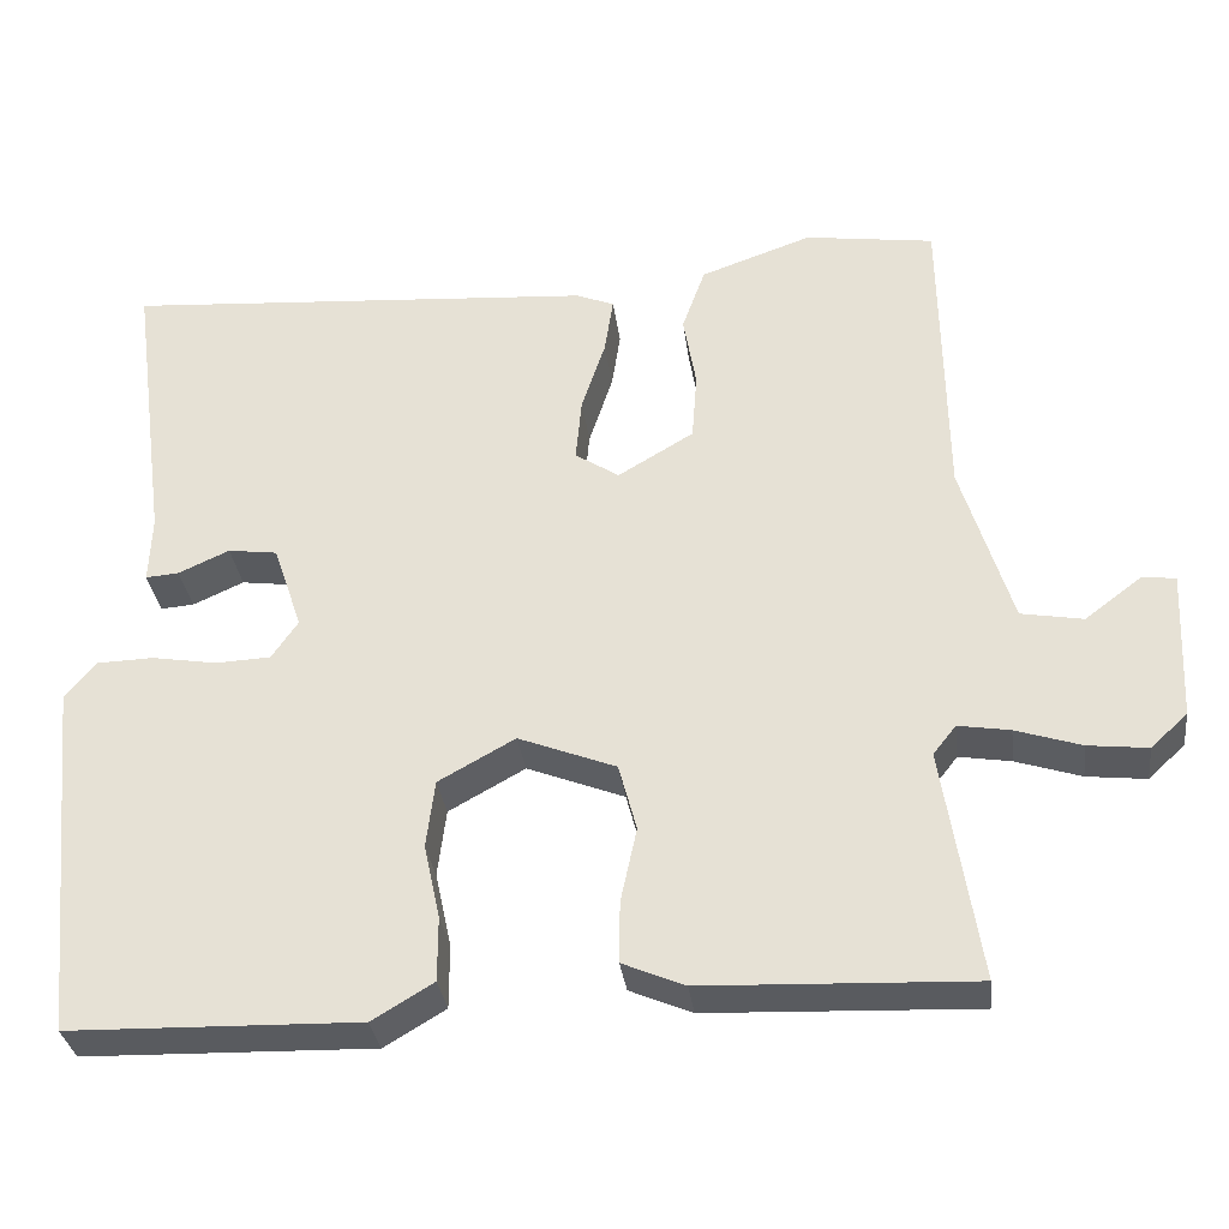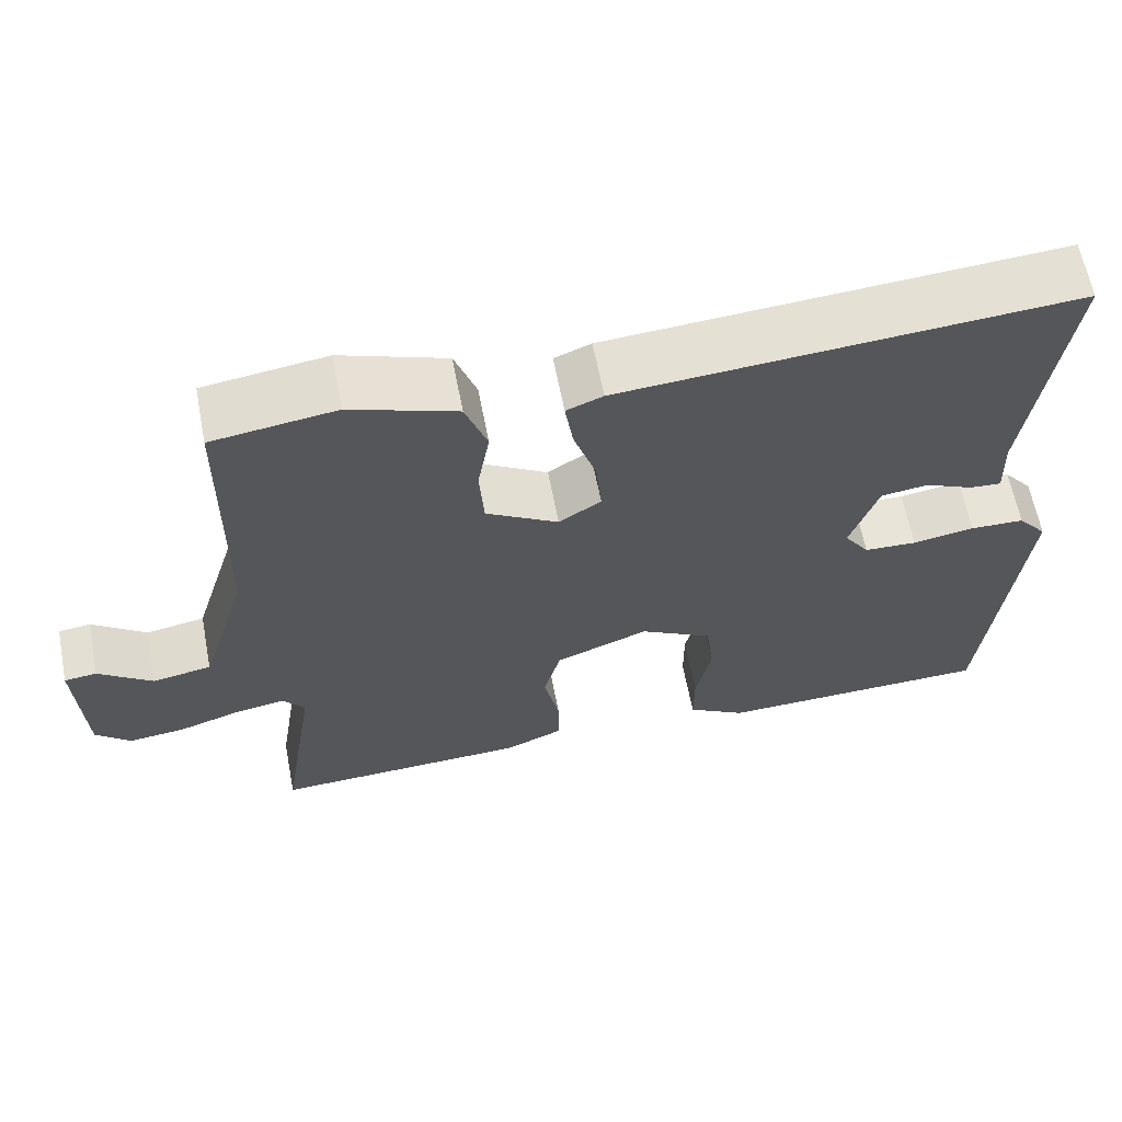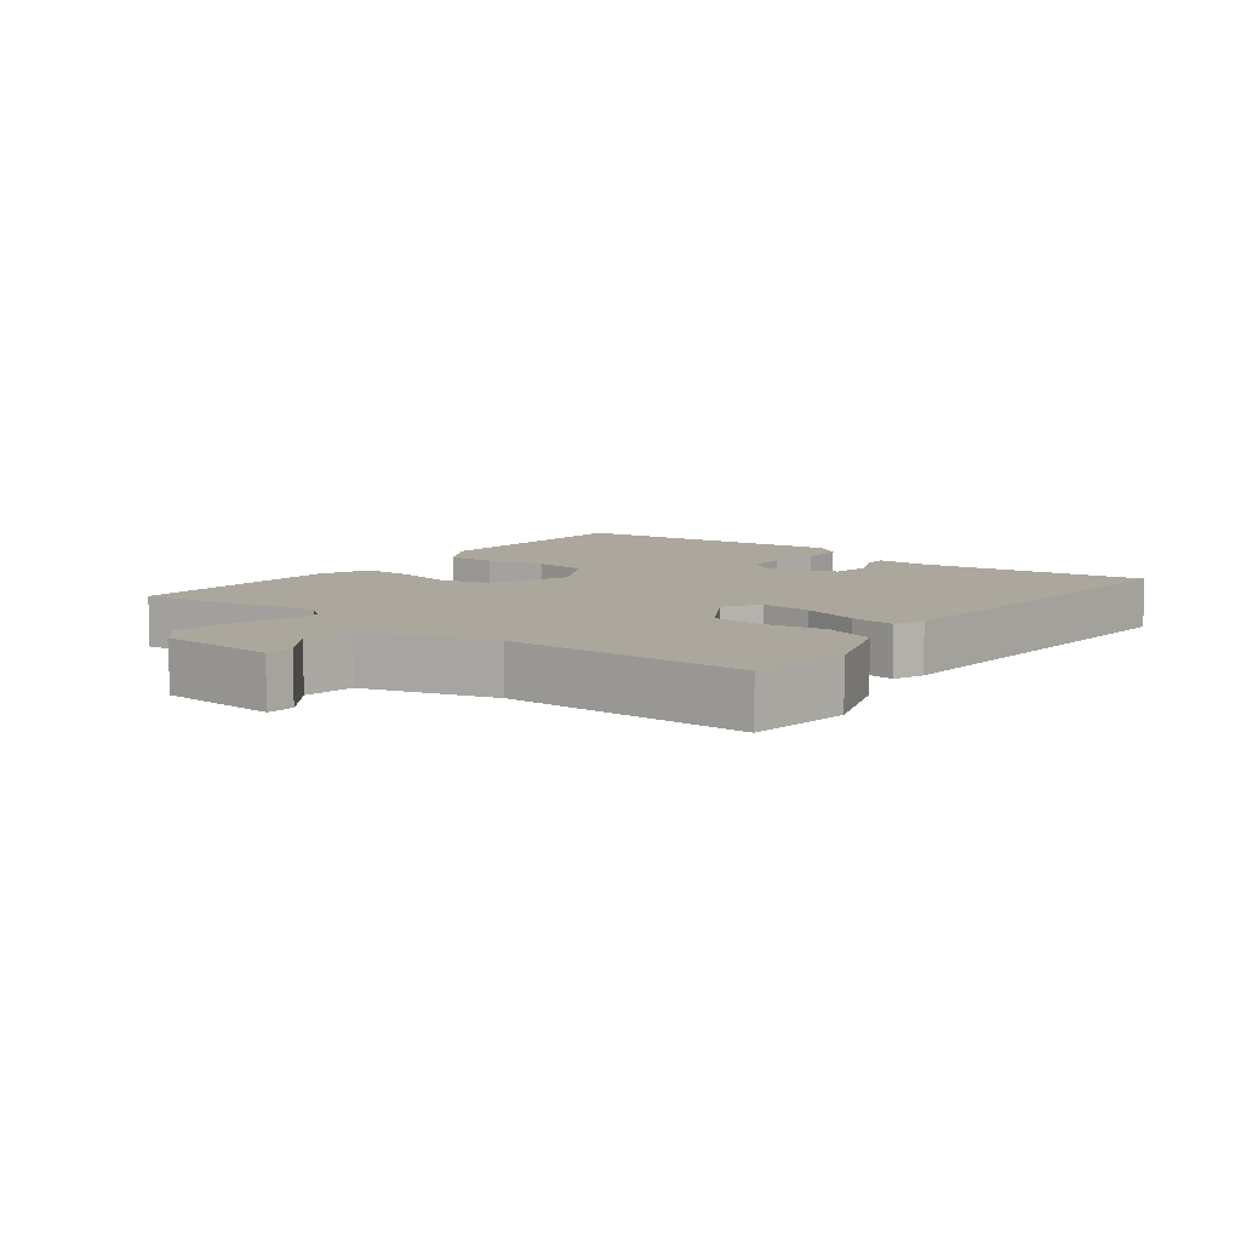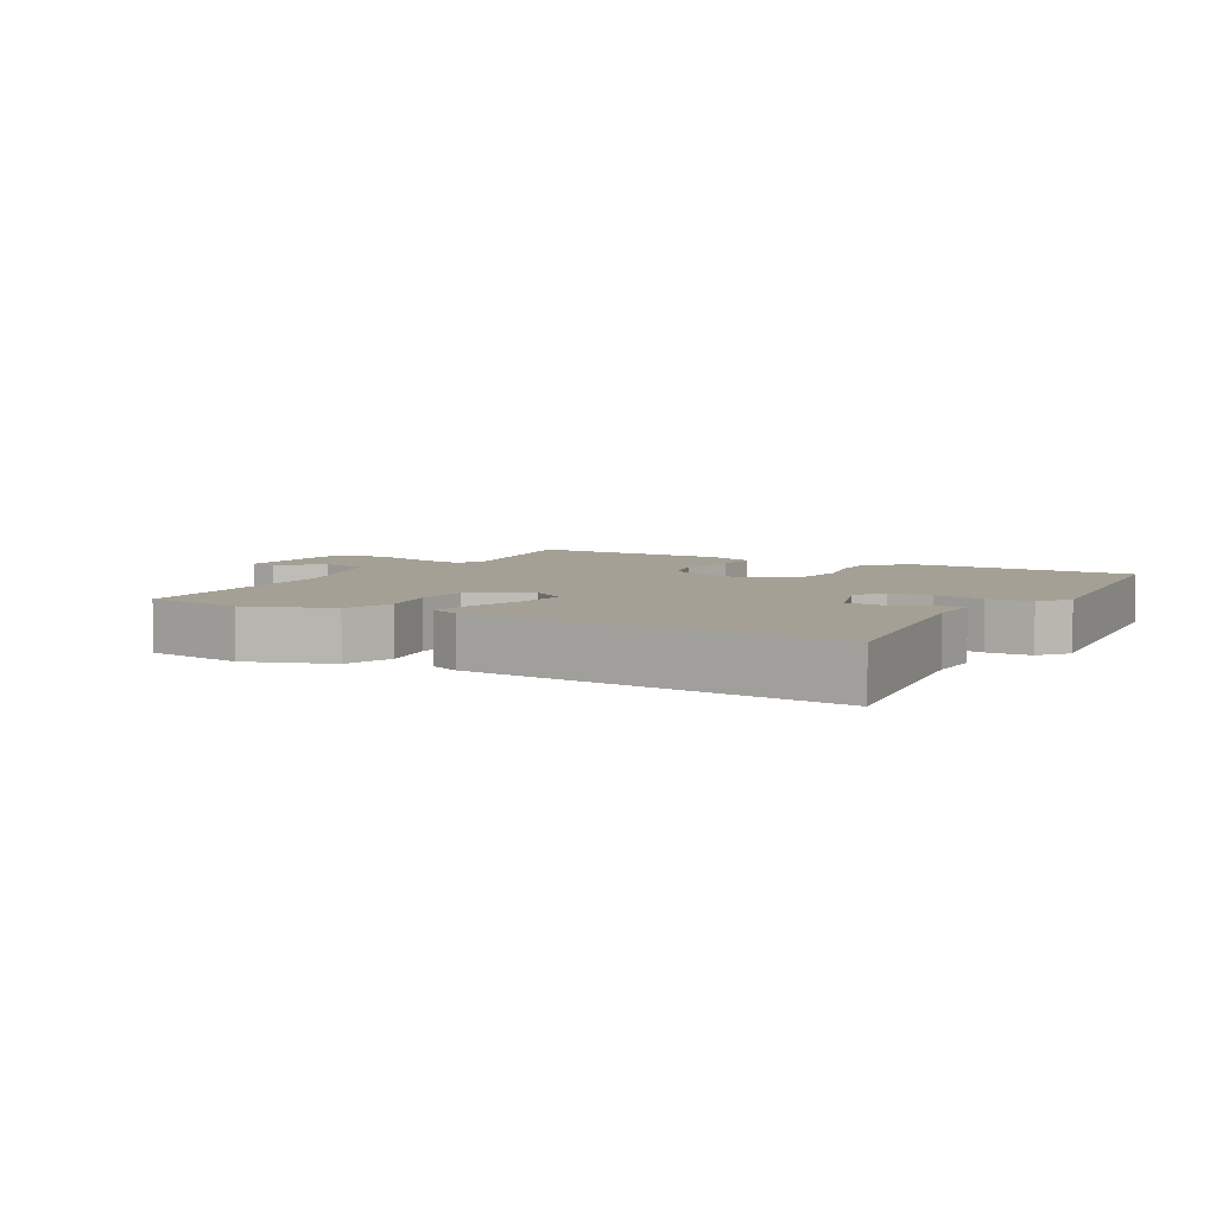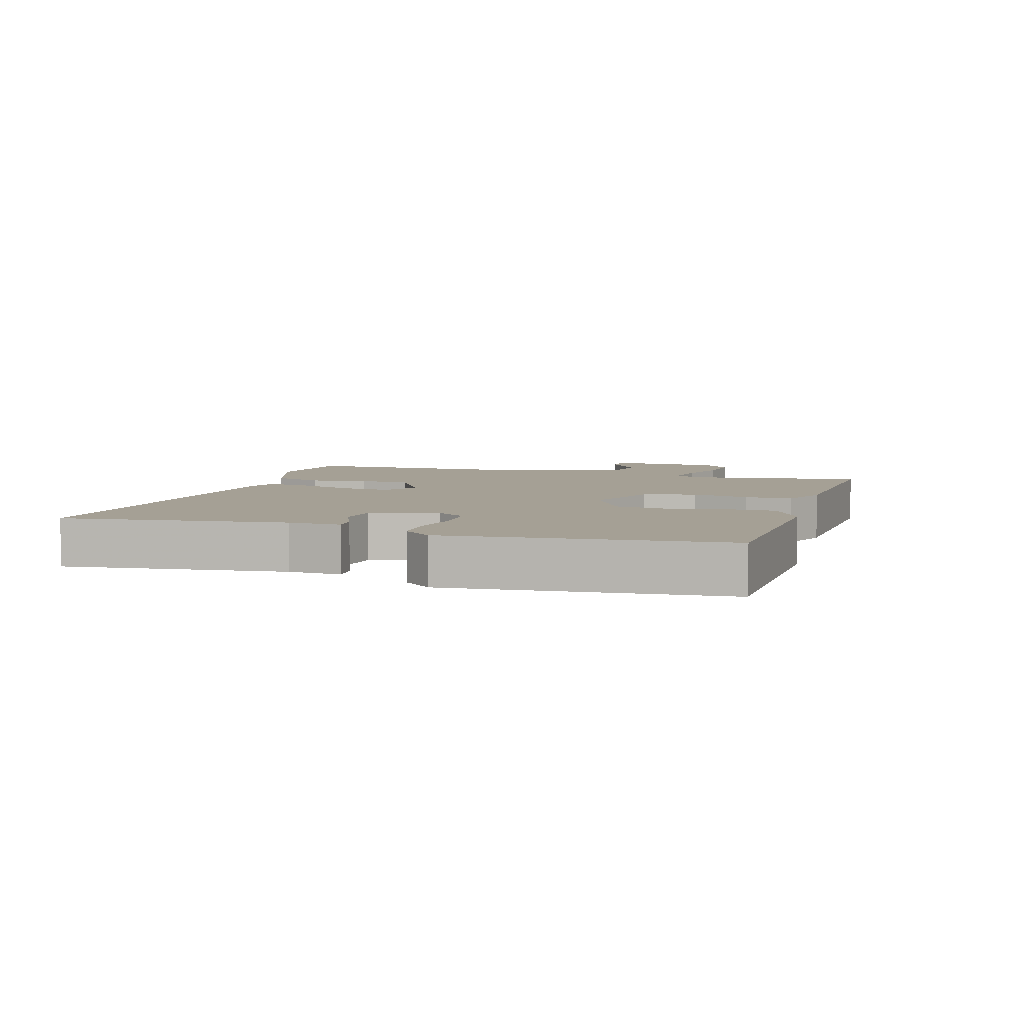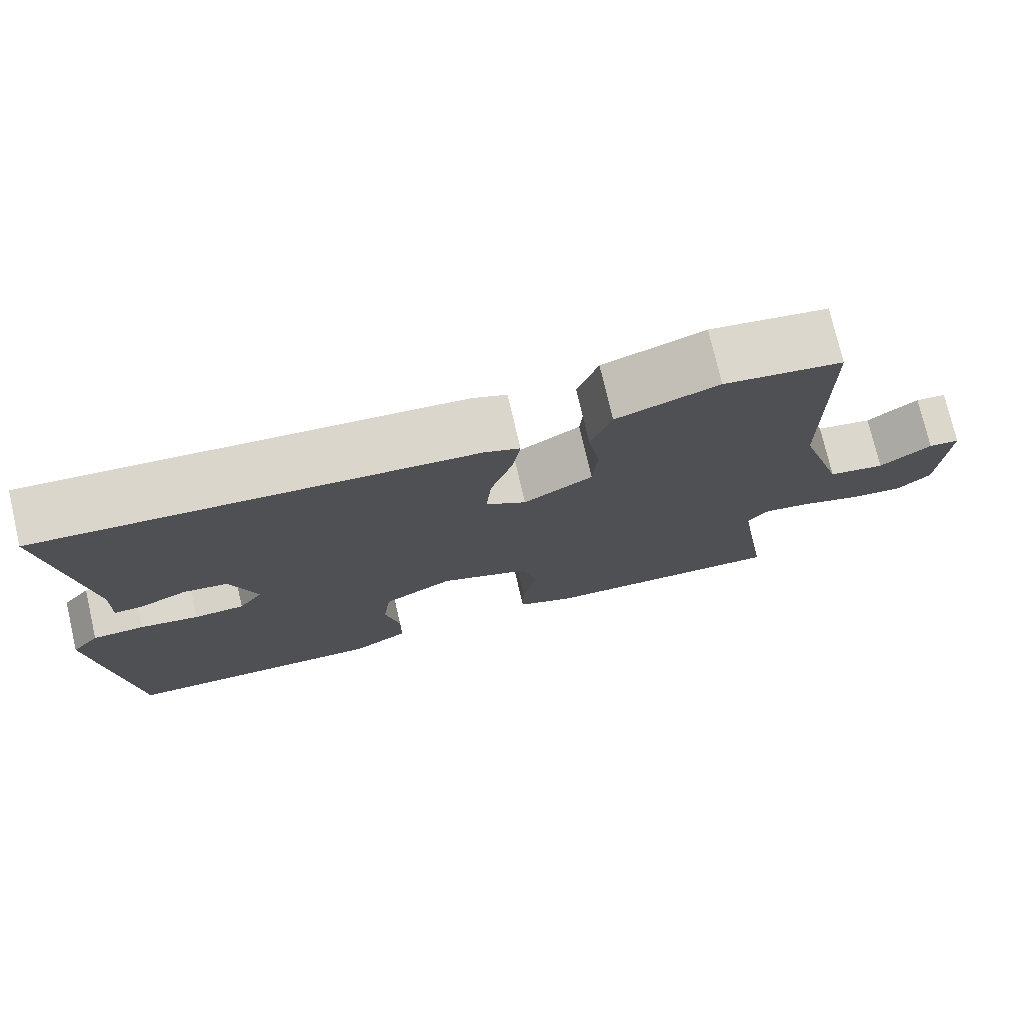
<metadata>
{"format":"obj","ext":"obj","renderer":"f3d","projection":"perspective","resolution":1024,"background":"white","views":[{"elev":-32.5,"azim":-172.7,"up":"+Z"},{"elev":62.8,"azim":-10.9,"up":"+Z"},{"elev":8.4,"azim":-52.5,"up":"+Y"},{"elev":5.7,"azim":29.4,"up":"+Y"},{"elev":5.9,"azim":107.4,"up":"+Y"},{"elev":75.4,"azim":166.9,"up":"+Z"}]}
</metadata>
<code>
v 0.5 0.07 -0.5
v 0.159 0.07 -0.509
v 0.087 0.07 -0.466
v 0.087 0.07 -0.39
v 0.106 0.07 -0.302
v 0.096 0.07 -0.222
v 0.006 0.07 -0.172
v -0.109 0.07 -0.217
v -0.13 0.07 -0.296
v -0.111 0.07 -0.384
v -0.11 0.07 -0.456
v -0.183 0.07 -0.487
v -0.5 0.07 -0.5
v -0.457 0.07 -0.226
v -0.484 0.07 -0.192
v -0.545 0.07 -0.202
v -0.622 0.07 -0.227
v -0.692 0.07 -0.235
v -0.735 0.07 -0.195
v -0.743 0.07 -0.019
v -0.703 0.07 -0.015
v -0.637 0.07 -0.065
v -0.564 0.07 -0.052
v -0.505 0.07 0.141
v -0.5 0.07 0.5
v -0.348 0.07 0.522
v -0.217 0.07 0.476
v -0.19 0.07 0.4
v -0.205 0.07 0.313
v -0.199 0.07 0.233
v -0.11 0.07 0.18
v -0.058 0.07 0.214
v -0.065 0.07 0.289
v -0.093 0.07 0.374
v -0.103 0.07 0.441
v -0.058 0.07 0.459
v 0.5 0.07 0.5
v 0.455 0.07 0.162
v 0.458 0.07 0.082
v 0.419 0.07 0.085
v 0.359 0.07 0.112
v 0.301 0.07 0.104
v 0.267 0.07 0.003
v 0.298 0.07 -0.042
v 0.363 0.07 -0.045
v 0.439 0.07 -0.032
v 0.506 0.07 -0.034
v 0.542 0.07 -0.078
v 0.5 0 -0.5
v 0.159 0 -0.509
v 0.087 0 -0.466
v 0.087 0 -0.39
v 0.106 0 -0.302
v 0.096 0 -0.222
v 0.006 0 -0.172
v -0.109 0 -0.217
v -0.13 0 -0.296
v -0.111 0 -0.384
v -0.11 0 -0.456
v -0.183 0 -0.487
v -0.5 0 -0.5
v -0.457 0 -0.226
v -0.484 0 -0.192
v -0.545 0 -0.202
v -0.622 0 -0.227
v -0.692 0 -0.235
v -0.735 0 -0.195
v -0.743 0 -0.019
v -0.703 0 -0.015
v -0.637 0 -0.065
v -0.564 0 -0.052
v -0.505 0 0.141
v -0.5 0 0.5
v -0.348 0 0.522
v -0.217 0 0.476
v -0.19 0 0.4
v -0.205 0 0.313
v -0.199 0 0.233
v -0.11 0 0.18
v -0.058 0 0.214
v -0.065 0 0.289
v -0.093 0 0.374
v -0.103 0 0.441
v -0.058 0 0.459
v 0.5 0 0.5
v 0.455 0 0.162
v 0.458 0 0.082
v 0.419 0 0.085
v 0.359 0 0.112
v 0.301 0 0.104
v 0.267 0 0.003
v 0.298 0 -0.042
v 0.363 0 -0.045
v 0.439 0 -0.032
v 0.506 0 -0.034
v 0.542 0 -0.078
f 3 4 5
f 2 3 5
f 1 2 5
f 48 1 5
f 47 48 5
f 46 47 5
f 45 46 5
f 44 45 5 6
f 43 44 6 7
f 42 43 7 8
f 38 39 40 41
f 38 41 42
f 37 38 42
f 36 37 42
f 35 36 42
f 34 35 42
f 33 34 42
f 32 33 42
f 31 32 42 8
f 27 28 29
f 26 27 29
f 25 26 29
f 24 25 29
f 23 24 29 30
f 20 21 22
f 19 20 22
f 18 19 22
f 17 18 22
f 16 17 22
f 15 16 22 23
f 31 8 9
f 30 31 9
f 23 30 9
f 15 23 9
f 14 15 9
f 12 13 14
f 11 12 14
f 10 11 14
f 9 10 14
f 53 52 51
f 53 51 50
f 53 50 49
f 53 49 96
f 53 96 95
f 53 95 94
f 53 94 93
f 54 53 93 92
f 55 54 92 91
f 56 55 91 90
f 89 88 87 86
f 90 89 86
f 90 86 85
f 90 85 84
f 90 84 83
f 90 83 82
f 90 82 81
f 90 81 80
f 56 90 80 79
f 77 76 75
f 77 75 74
f 77 74 73
f 77 73 72
f 78 77 72 71
f 70 69 68
f 70 68 67
f 70 67 66
f 70 66 65
f 70 65 64
f 71 70 64 63
f 57 56 79
f 57 79 78
f 57 78 71
f 57 71 63
f 57 63 62
f 62 61 60
f 62 60 59
f 62 59 58
f 62 58 57
f 1 49 50 2
f 2 50 51 3
f 3 51 52 4
f 4 52 53 5
f 5 53 54 6
f 6 54 55 7
f 7 55 56 8
f 8 56 57 9
f 9 57 58 10
f 10 58 59 11
f 11 59 60 12
f 12 60 61 13
f 13 61 62 14
f 14 62 63 15
f 15 63 64 16
f 16 64 65 17
f 17 65 66 18
f 18 66 67 19
f 19 67 68 20
f 20 68 69 21
f 21 69 70 22
f 22 70 71 23
f 23 71 72 24
f 24 72 73 25
f 25 73 74 26
f 26 74 75 27
f 27 75 76 28
f 28 76 77 29
f 29 77 78 30
f 30 78 79 31
f 31 79 80 32
f 32 80 81 33
f 33 81 82 34
f 34 82 83 35
f 35 83 84 36
f 36 84 85 37
f 37 85 86 38
f 38 86 87 39
f 39 87 88 40
f 40 88 89 41
f 41 89 90 42
f 42 90 91 43
f 43 91 92 44
f 44 92 93 45
f 45 93 94 46
f 46 94 95 47
f 47 95 96 48
f 48 96 49 1

</code>
